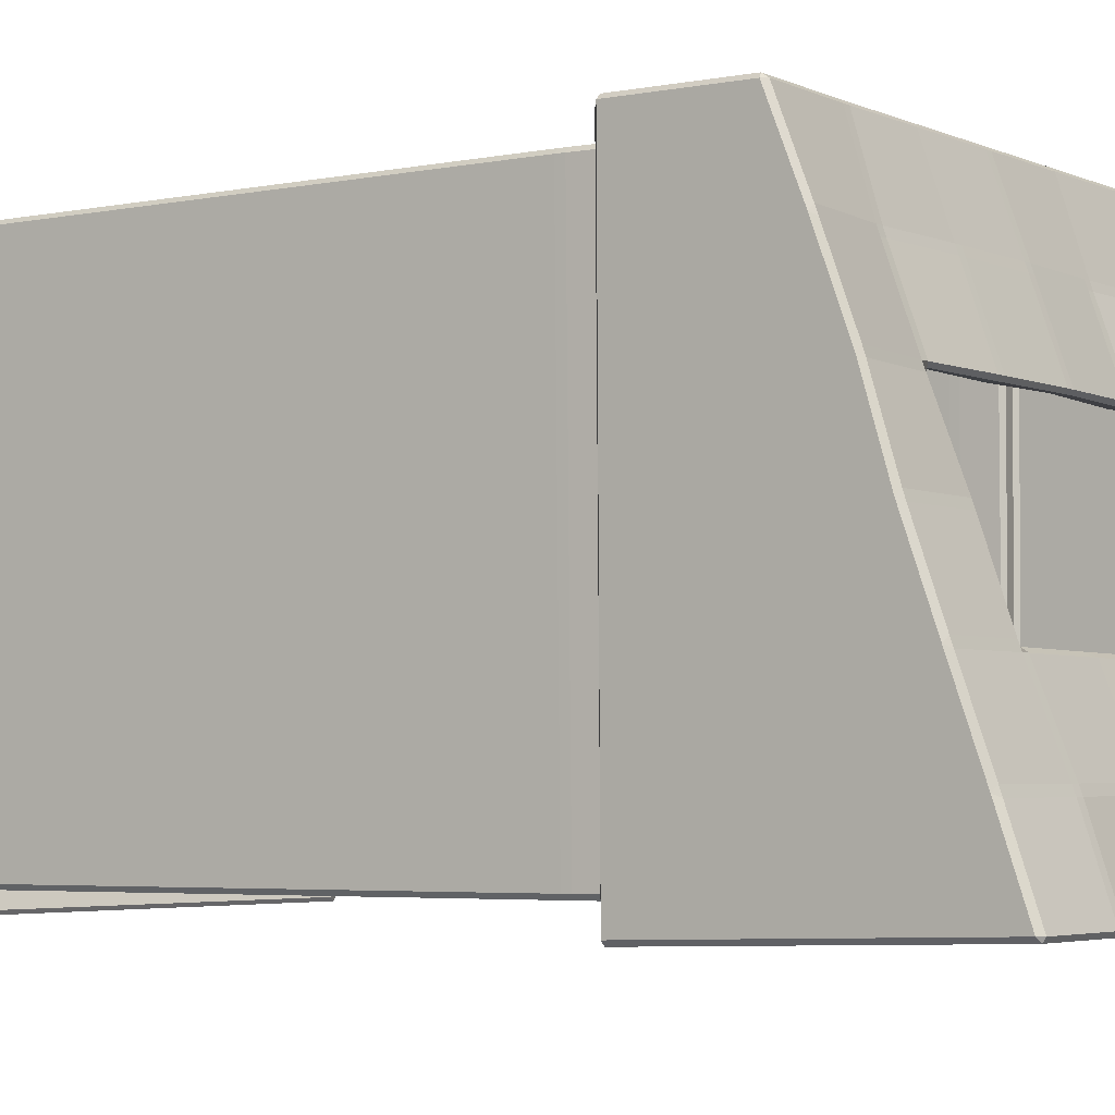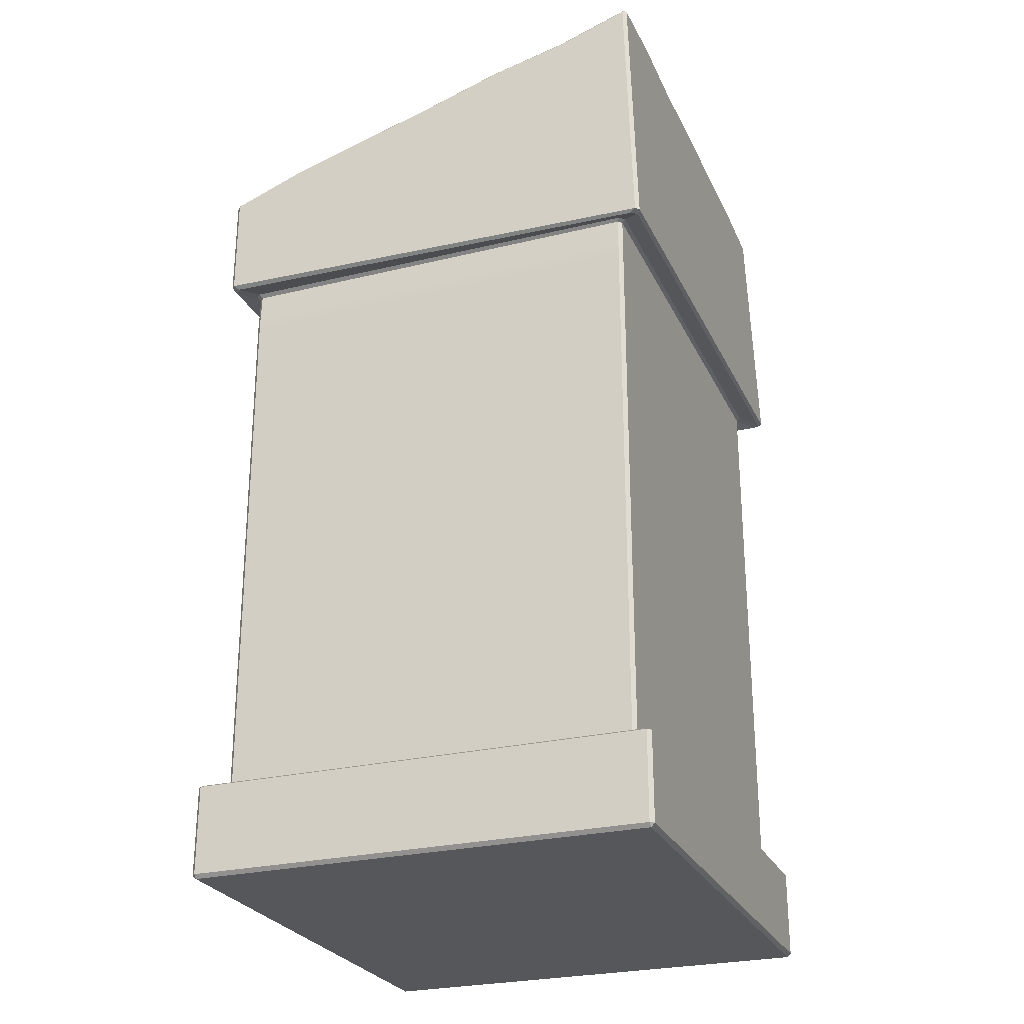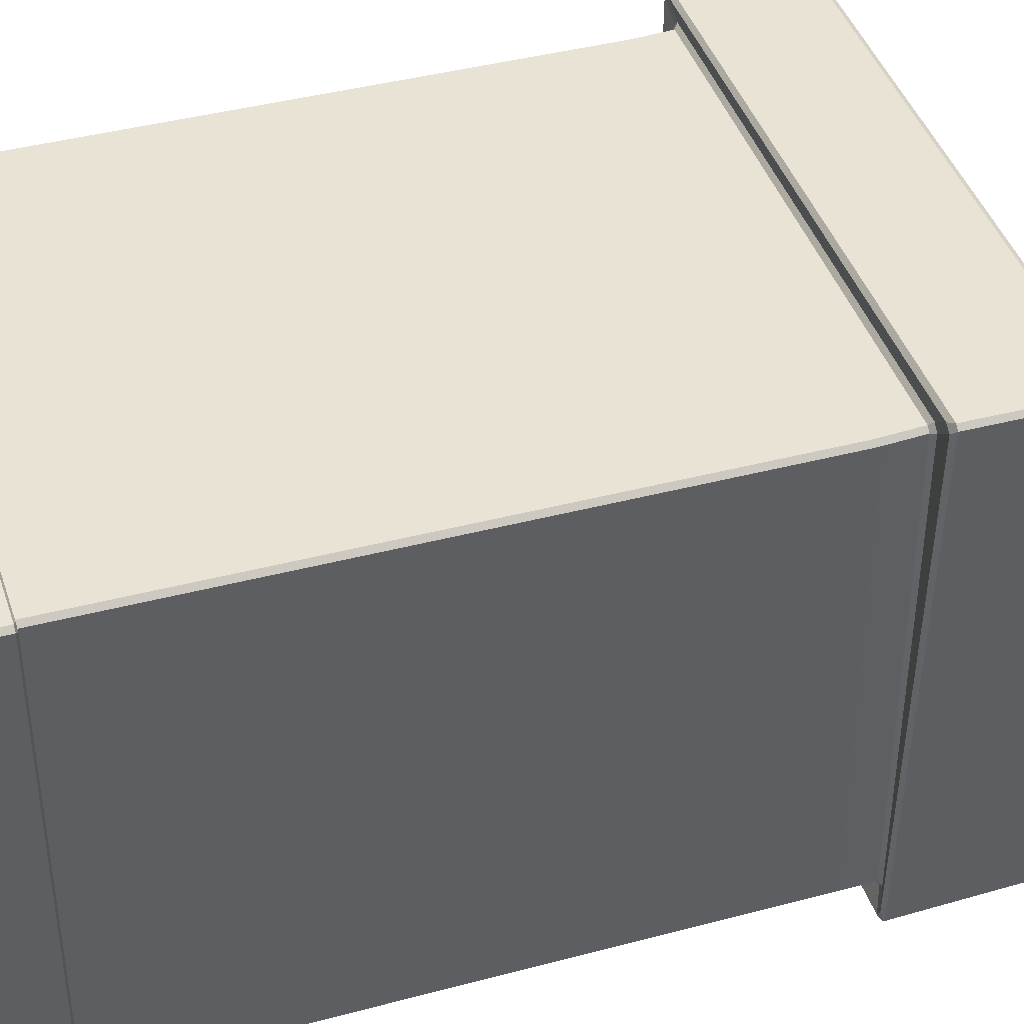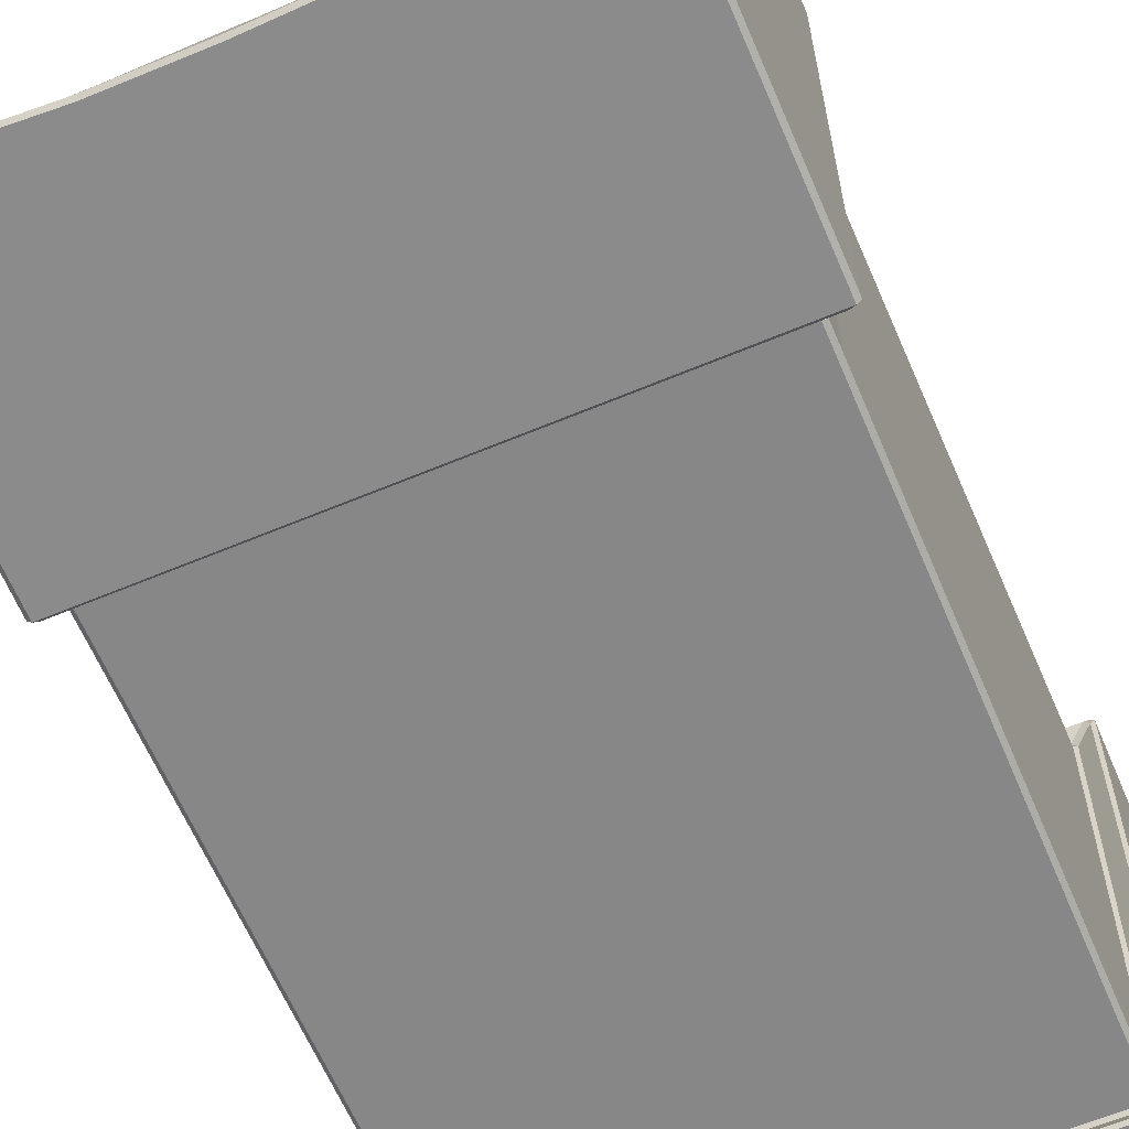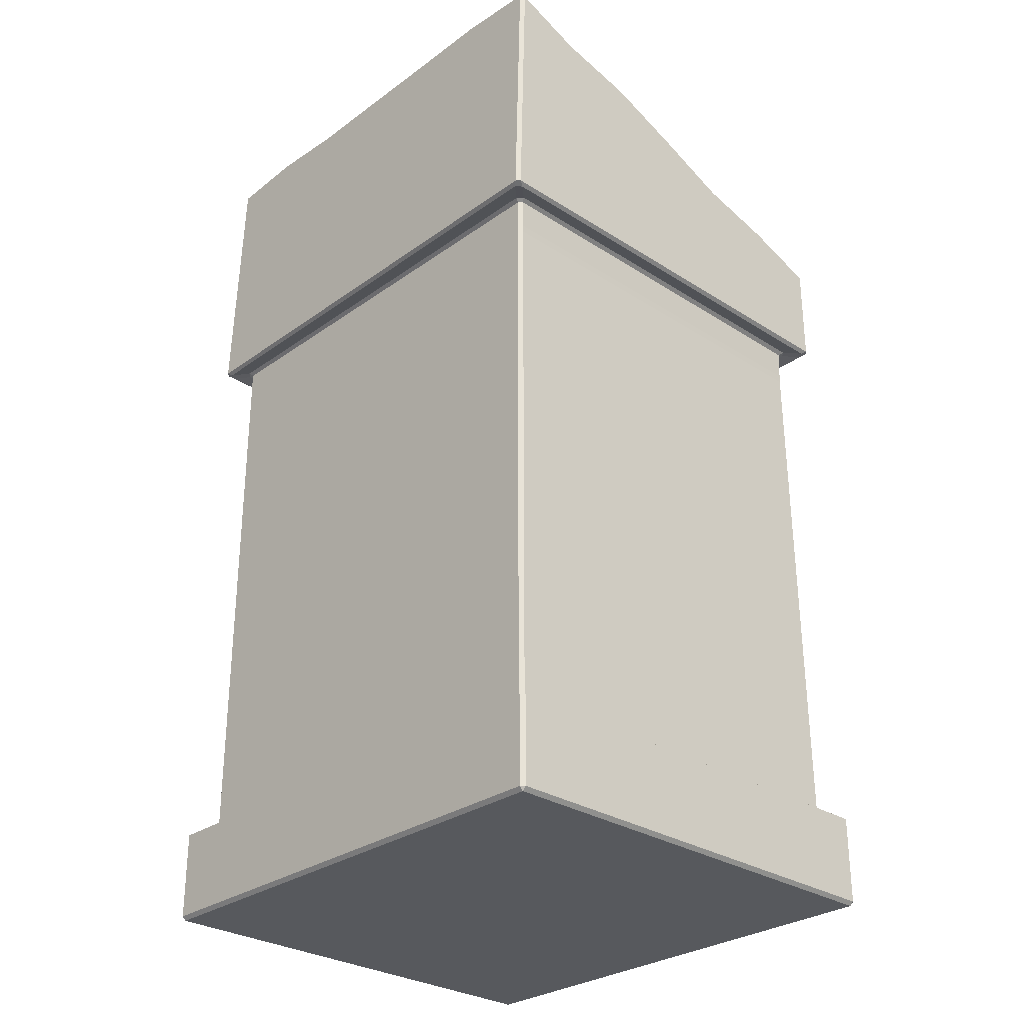
<metadata>
{"format":"obj","ext":"obj","renderer":"f3d","projection":"perspective","resolution":1024,"background":"white","views":[{"elev":-4.0,"azim":124.3,"up":"+Z"},{"elev":-26.5,"azim":111.1,"up":"+Y"},{"elev":42.1,"azim":72.1,"up":"+Z"},{"elev":-62.3,"azim":-157.1,"up":"+Z"},{"elev":-29.3,"azim":-133.4,"up":"+Y"}]}
</metadata>
<code>
o bin_Cube.006
v -0.341 0.1475 -0.376
v -0.3495 0.1473 -0.3672
v -0.3438 0.1509 -0.3638
v -0.3372 0.1508 -0.3704
v -0.3437 1.076 -0.3638
v -0.3437 1.089 -0.3638
v -0.3372 1.089 -0.3704
v -0.3372 1.076 -0.3704
v 0.4474 0.1475 -0.3783
v 0.4437 0.1508 -0.3726
v 0.4502 0.1508 -0.3661
v 0.456 0.1473 -0.3695
v 0.4437 1.089 -0.3726
v 0.4503 1.089 -0.3661
v 0.4503 1.076 -0.3661
v 0.4437 1.076 -0.3726
v -0.3428 0.1505 0.3615
v -0.3392 0.1542 0.3555
v -0.3456 0.1543 0.3491
v -0.3516 0.1506 0.3527
v -0.3315 1.093 0.3555
v -0.338 1.093 0.3491
v -0.3377 1.08 0.3491
v -0.3311 1.08 0.3555
v 0.4539 0.144 0.35
v 0.4483 0.1474 0.3468
v 0.4418 0.1474 0.3533
v 0.4456 0.1445 0.3587
v 0.4559 1.086 0.3468
v 0.4495 1.086 0.3533
v 0.4498 1.073 0.3533
v 0.4563 1.073 0.3468
v 0.4824 0.1579 -0.4082
v 0.4738 0.1612 -0.4025
v 0.4832 0.1614 -0.3945
v 0.4889 0.1579 -0.4017
v -0.3761 0.1579 -0.4057
v -0.3826 0.1579 -0.3992
v -0.3768 0.1614 -0.3921
v -0.3675 0.1612 -0.4001
v 0.4912 0.1579 0.3821
v 0.4855 0.1613 0.3759
v 0.4754 0.1608 0.3833
v 0.4847 0.1579 0.3886
v -0.3738 0.1579 0.3911
v -0.3659 0.1616 0.3852
v -0.3745 0.1616 0.3763
v -0.3803 0.1579 0.3846
v 0.4824 0.00789 -0.4082
v 0.4889 0.00789 -0.4017
v 0.4824 0.001401 -0.4017
v -0.3761 0.00789 -0.4057
v -0.3761 0.001401 -0.3992
v -0.3826 0.00789 -0.3992
v 0.4912 0.00789 0.3821
v 0.4847 0.00789 0.3886
v 0.4847 0.001401 0.3821
v -0.3738 0.00789 0.3911
v -0.3803 0.00789 0.3846
v -0.3739 0.001401 0.3846
v -0.3408 1.146 -0.3767
v -0.3372 1.141 -0.3704
v -0.3437 1.141 -0.3638
v -0.35 1.146 -0.3677
v 0.4467 1.146 -0.3788
v 0.4562 1.145 -0.3705
v 0.4502 1.141 -0.3661
v 0.4437 1.141 -0.3726
v 0.4588 1.147 0.3502
v 0.45 1.147 0.3597
v 0.4462 1.141 0.3533
v 0.4527 1.141 0.3468
v -0.3391 1.146 0.3619
v -0.3481 1.146 0.3527
v -0.3412 1.141 0.3491
v -0.3347 1.141 0.3555
v -0.3769 1.144 -0.4137
v -0.369 1.139 -0.4076
v -0.3771 1.139 -0.3975
v -0.3834 1.144 -0.4072
v 0.4724 1.141 -0.4144
v 0.479 1.141 -0.408
v 0.4733 1.137 -0.3956
v 0.4669 1.137 -0.4084
v 0.4987 1.15 0.3843
v 0.4924 1.15 0.3908
v 0.4806 1.144 0.3844
v 0.492 1.144 0.377
v -0.3747 1.147 0.3919
v -0.3812 1.147 0.3854
v -0.3748 1.142 0.3773
v -0.3647 1.142 0.3855
v -0.3736 1.598 -0.3919
v -0.3738 1.594 -0.3982
v -0.3801 1.591 -0.3918
v 0.4706 1.599 -0.3953
v 0.4771 1.592 -0.3953
v 0.4706 1.594 -0.4017
v 0.4937 1.337 0.3839
v 0.4937 1.329 0.3899
v 0.5001 1.331 0.3834
v -0.3747 1.335 0.386
v -0.3812 1.328 0.3857
v -0.3747 1.326 0.3921
v -0.2413 1.607 -0.3922
v -0.2284 1.607 -0.3923
v -0.2349 1.603 -0.3986
v -0.09881 1.605 -0.3926
v -0.08583 1.605 -0.3928
v -0.09255 1.6 -0.399
v 0.04733 1.601 -0.3948
v 0.0603 1.601 -0.3949
v 0.05373 1.596 -0.4014
v 0.1928 1.601 -0.3939
v 0.2058 1.601 -0.3939
v 0.1995 1.596 -0.4003
v 0.3452 1.608 -0.394
v 0.3388 1.604 -0.4002
v 0.3322 1.608 -0.3939
v 0.471 1.558 -0.2756
v 0.4715 1.554 -0.2633
v 0.4774 1.55 -0.2715
v 0.4815 1.517 -0.144
v 0.4822 1.513 -0.1316
v 0.4885 1.508 -0.1398
v 0.4848 1.472 -0.01201
v 0.485 1.468 0.000362
v 0.4914 1.464 -0.007836
v 0.4857 1.432 0.1198
v 0.486 1.428 0.1322
v 0.4921 1.425 0.1241
v 0.4927 1.383 0.264
v 0.499 1.38 0.2557
v 0.4923 1.388 0.2518
v 0.3531 1.335 0.3839
v 0.3401 1.335 0.3839
v 0.3465 1.326 0.3901
v 0.2074 1.335 0.3843
v 0.1945 1.335 0.3844
v 0.201 1.326 0.3905
v 0.06194 1.335 0.3848
v 0.04896 1.335 0.3848
v 0.05543 1.326 0.3909
v -0.08359 1.335 0.3851
v -0.09656 1.335 0.3852
v -0.0901 1.326 0.3913
v -0.2421 1.335 0.3856
v -0.2356 1.326 0.3918
v -0.2292 1.335 0.3856
v -0.375 1.376 0.2666
v -0.3749 1.38 0.2542
v -0.3816 1.372 0.2586
v -0.3723 1.415 0.135
v -0.3725 1.418 0.1226
v -0.3787 1.409 0.1268
v -0.3778 1.46 0.003218
v -0.378 1.464 -0.008916
v -0.3845 1.455 -0.00515
v -0.3763 1.513 -0.1286
v -0.3759 1.517 -0.1408
v -0.3827 1.509 -0.1367
v -0.3706 1.557 -0.2724
v -0.3769 1.548 -0.2683
v -0.3707 1.553 -0.2601
v 0.3546 1.375 0.2522
v 0.3417 1.375 0.2523
v 0.3418 1.371 0.2646
v 0.3548 1.371 0.2646
v 0.2071 1.38 0.2527
v 0.1941 1.381 0.2527
v 0.1941 1.376 0.265
v 0.2071 1.376 0.2649
v 0.0622 1.383 0.2531
v 0.04922 1.383 0.2531
v 0.0493 1.378 0.2653
v 0.06227 1.379 0.2653
v -0.08325 1.378 0.2535
v -0.09623 1.378 0.2535
v -0.09616 1.374 0.2658
v -0.08318 1.374 0.2658
v -0.2424 1.381 0.2541
v -0.2425 1.376 0.2662
v -0.2295 1.376 0.2662
v -0.2294 1.381 0.254
v 0.3506 1.421 0.1206
v 0.3432 1.413 0.1208
v 0.3367 1.412 0.1276
v 0.3377 1.416 0.1329
v 0.3507 1.416 0.1328
v 0.2067 1.417 0.1273
v 0.1937 1.418 0.1273
v 0.1937 1.422 0.1333
v 0.2067 1.422 0.1332
v 0.06092 1.42 0.1283
v 0.0479 1.42 0.1284
v 0.04746 1.424 0.1337
v 0.06043 1.424 0.1337
v -0.085 1.415 0.1279
v -0.09799 1.416 0.128
v -0.09798 1.42 0.1341
v -0.08502 1.42 0.1341
v -0.2409 1.434 0.1223
v -0.2407 1.43 0.1344
v -0.2278 1.43 0.1343
v -0.2278 1.426 0.1297
v -0.2346 1.428 0.1228
v 0.3518 1.472 -0.01116
v 0.344 1.465 -0.0117
v 0.3439 1.461 0.001023
v 0.3518 1.467 0.001003
v -0.2317 1.497 -0.1354
v -0.238 1.495 -0.1288
v -0.08681 1.495 -0.1372
v -0.09979 1.495 -0.1371
v -0.2464 1.479 -0.009544
v -0.2462 1.475 0.00284
v -0.2376 1.469 0.003578
v -0.2378 1.474 -0.009543
v 0.3511 1.518 -0.1428
v 0.3381 1.518 -0.1427
v 0.3379 1.509 -0.137
v 0.3444 1.507 -0.1306
v 0.3515 1.513 -0.1306
v 0.2057 1.509 -0.1369
v 0.2059 1.518 -0.1423
v 0.1929 1.518 -0.1423
v 0.1927 1.509 -0.1368
v 0.06033 1.507 -0.1364
v 0.05976 1.516 -0.1418
v 0.04678 1.516 -0.1419
v 0.04731 1.507 -0.1364
v -0.08574 1.516 -0.1429
v -0.09871 1.516 -0.1429
v -0.09912 1.507 -0.1369
v -0.08613 1.507 -0.1369
v -0.2434 1.518 -0.1411
v -0.2438 1.514 -0.1287
v -0.2377 1.507 -0.1286
v -0.231 1.509 -0.1352
v -0.2304 1.518 -0.1412
v 0.3433 1.567 -0.2745
v 0.3303 1.567 -0.2744
v 0.3306 1.563 -0.2622
v 0.3436 1.562 -0.2623
v 0.205 1.567 -0.2723
v 0.192 1.567 -0.2722
v 0.192 1.563 -0.2599
v 0.205 1.563 -0.26
v 0.06004 1.569 -0.2719
v 0.04707 1.569 -0.272
v 0.04704 1.564 -0.2597
v 0.06001 1.565 -0.2597
v -0.08489 1.565 -0.2732
v -0.09786 1.565 -0.2733
v -0.09786 1.561 -0.261
v -0.08488 1.561 -0.261
v -0.2383 1.565 -0.2728
v -0.2384 1.561 -0.2606
v -0.2255 1.561 -0.2606
v -0.2254 1.566 -0.2729
v 0.06154 1.493 -0.1376
v 0.04852 1.493 -0.1376
v 0.2051 1.497 -0.138
v 0.1921 1.497 -0.138
v 0.3434 1.496 -0.1311
v 0.337 1.498 -0.1375
v 0.3419 1.45 0.000498
v 0.342 1.455 -0.01224
v 0.3354 1.401 0.1289
v 0.342 1.404 0.1221
v 0.1938 1.402 0.1279
v 0.2068 1.401 0.1278
v 0.04945 1.402 0.1306
v 0.06246 1.402 0.1306
v -0.09771 1.399 0.1282
v -0.08472 1.398 0.1281
v -0.2344 1.414 0.1257
v -0.2279 1.411 0.1327
v -0.235 1.464 -0.009112
v -0.2348 1.46 0.004004
f 19 23 5 3
f 12 25 42 35
f 28 17 46 43
f 20 2 39 47
f 4 8 16 10
f 11 15 32 26
f 37 33 49 52
f 21 30 71 76
f 6 22 75 63
f 29 14 67 72
f 64 74 91 79
f 51 57 60 53
f 48 38 54 59
f 44 45 58 56
f 65 61 78 84
f 13 7 62 68
f 27 31 24 18
f 36 41 55 50
f 257 105 93 162
f 73 70 87 92
f 80 90 103 152 155 158 161 163 95
f 69 66 83 88
f 120 96 117 241
f 85 82 97 122 125 128 131 133 101
f 81 77 94 107 110 113 116 118 98
f 89 86 100 137 140 143 146 148 104
f 254 108 106 260
f 202 216 156 154
f 215 237 159 157
f 236 258 164 160
f 166 188 193 169
f 147 182 150 102
f 139 171 176 141
f 142 175 180 144
f 145 179 183 149
f 181 203 153 151
f 136 167 172 138
f 170 192 197 173
f 174 196 201 177
f 178 200 204 184
f 186 209 267 270
f 134 130 189 165
f 129 127 210 185
f 231 235 213 262
f 126 124 223 207
f 264 227 228 261
f 230 251 256 232
f 233 255 259 240
f 99 132 168 135
f 123 121 244 219
f 242 119 115 245
f 246 114 112 249
f 250 111 109 253
f 266 221 224 263
f 226 247 252 229
f 220 243 248 225
f 212 238 218 279
f 190 187 269 272
f 194 191 271 274
f 198 195 273 276
f 205 199 275 278
f 217 206 277 280
f 208 222 265 268
f 234 239 211 214
f 1 2 3 4
f 5 6 7 8
f 9 10 11 12
f 13 14 15 16
f 17 18 19 20
f 21 22 23 24
f 25 26 27 28
f 29 30 31 32
f 33 34 35 36
f 37 38 39 40
f 41 42 43 44
f 45 46 47 48
f 49 50 51
f 52 53 54
f 55 56 57
f 58 59 60
f 61 62 63 64
f 65 66 67 68
f 69 70 71 72
f 73 74 75 76
f 77 78 79 80
f 81 82 83 84
f 85 86 87 88
f 89 90 91 92
f 93 94 95
f 96 97 98
f 99 100 101
f 102 103 104
f 105 106 107
f 108 109 110
f 111 112 113
f 114 115 116
f 117 118 119
f 120 121 122
f 123 124 125
f 126 127 128
f 129 130 131
f 132 133 134
f 135 136 137
f 138 139 140
f 141 142 143
f 144 145 146
f 147 148 149
f 150 151 152
f 153 154 155
f 156 157 158
f 159 160 161
f 162 163 164
f 165 166 167 168
f 169 170 171 172
f 173 174 175 176
f 177 178 179 180
f 181 182 183 184
f 185 186 187 188 189
f 190 191 192 193
f 194 195 196 197
f 198 199 200 201
f 202 203 204 205 206
f 207 208 209 210
f 215 216 217 218
f 219 220 221 222 223
f 224 225 226 227
f 228 229 230 231
f 232 233 234 235
f 236 237 238 239 240
f 241 242 243 244
f 245 246 247 248
f 249 250 251 252
f 253 254 255 256
f 257 258 259 260
f 9 1 4 10
f 3 5 8 4
f 7 13 16 8
f 15 11 10 16
f 25 12 11 26
f 14 29 32 15
f 31 27 26 32
f 17 28 27 18
f 30 21 24 31
f 23 19 18 24
f 2 20 19 3
f 22 6 5 23
f 33 37 40 34
f 41 36 35 42
f 45 44 43 46
f 38 48 47 39
f 12 35 34 9
f 39 2 1 40
f 20 47 46 17
f 42 25 28 43
f 51 53 52 49
f 57 51 50 55
f 60 57 56 58
f 53 60 59 54
f 44 56 55 41
f 49 33 36 50
f 48 59 58 45
f 54 38 37 52
f 61 65 68 62
f 66 69 72 67
f 70 73 76 71
f 74 64 63 75
f 6 63 62 7
f 67 14 13 68
f 21 76 75 22
f 71 30 29 72
f 77 81 84 78
f 82 85 88 83
f 86 89 92 87
f 90 80 79 91
f 73 92 91 74
f 78 61 64 79
f 65 84 83 66
f 87 70 69 88
f 117 96 98 118
f 132 99 101 133
f 147 102 104 148
f 162 93 95 163
f 85 101 100 86
f 103 90 89 104
f 80 95 94 77
f 97 82 81 98
f 93 105 107 94
f 106 108 110 107
f 109 111 113 110
f 112 114 116 113
f 115 119 118 116
f 96 120 122 97
f 121 123 125 122
f 124 126 128 125
f 127 129 131 128
f 130 134 133 131
f 99 135 137 100
f 136 138 140 137
f 139 141 143 140
f 142 144 146 143
f 145 149 148 146
f 102 150 152 103
f 151 153 155 152
f 154 156 158 155
f 157 159 161 158
f 160 164 163 161
f 181 151 150 182
f 134 165 168 132
f 166 169 172 167
f 170 173 176 171
f 174 177 180 175
f 178 184 183 179
f 202 154 153 203
f 129 185 189 130
f 187 190 193 188
f 191 194 197 192
f 195 198 201 196
f 199 205 204 200
f 215 157 156 216
f 126 207 210 127
f 236 160 159 237
f 123 219 223 124
f 220 225 224 221
f 226 229 228 227
f 230 232 235 231
f 233 240 239 234
f 257 162 164 258
f 120 241 244 121
f 242 245 248 243
f 246 249 252 247
f 250 253 256 251
f 254 260 259 255
f 167 136 135 168
f 171 139 138 172
f 175 142 141 176
f 179 145 144 180
f 182 147 149 183
f 188 166 165 189
f 192 170 169 193
f 196 174 173 197
f 200 178 177 201
f 203 181 184 204
f 209 186 185 210
f 216 202 206 217
f 222 208 207 223
f 238 212 211 239
f 213 235 234 214
f 237 215 218 238
f 243 220 219 244
f 247 226 225 248
f 251 230 229 252
f 255 233 232 256
f 258 236 240 259
f 119 242 241 117
f 114 246 245 115
f 111 250 249 112
f 108 254 253 109
f 105 257 260 106
f 231 262 261 228
f 227 264 263 224
f 221 266 265 222
f 208 268 267 209
f 186 270 269 187
f 190 272 271 191
f 194 274 273 195
f 198 276 275 199
f 205 278 277 206
f 217 280 279 218
f 1 9 34 40

</code>
